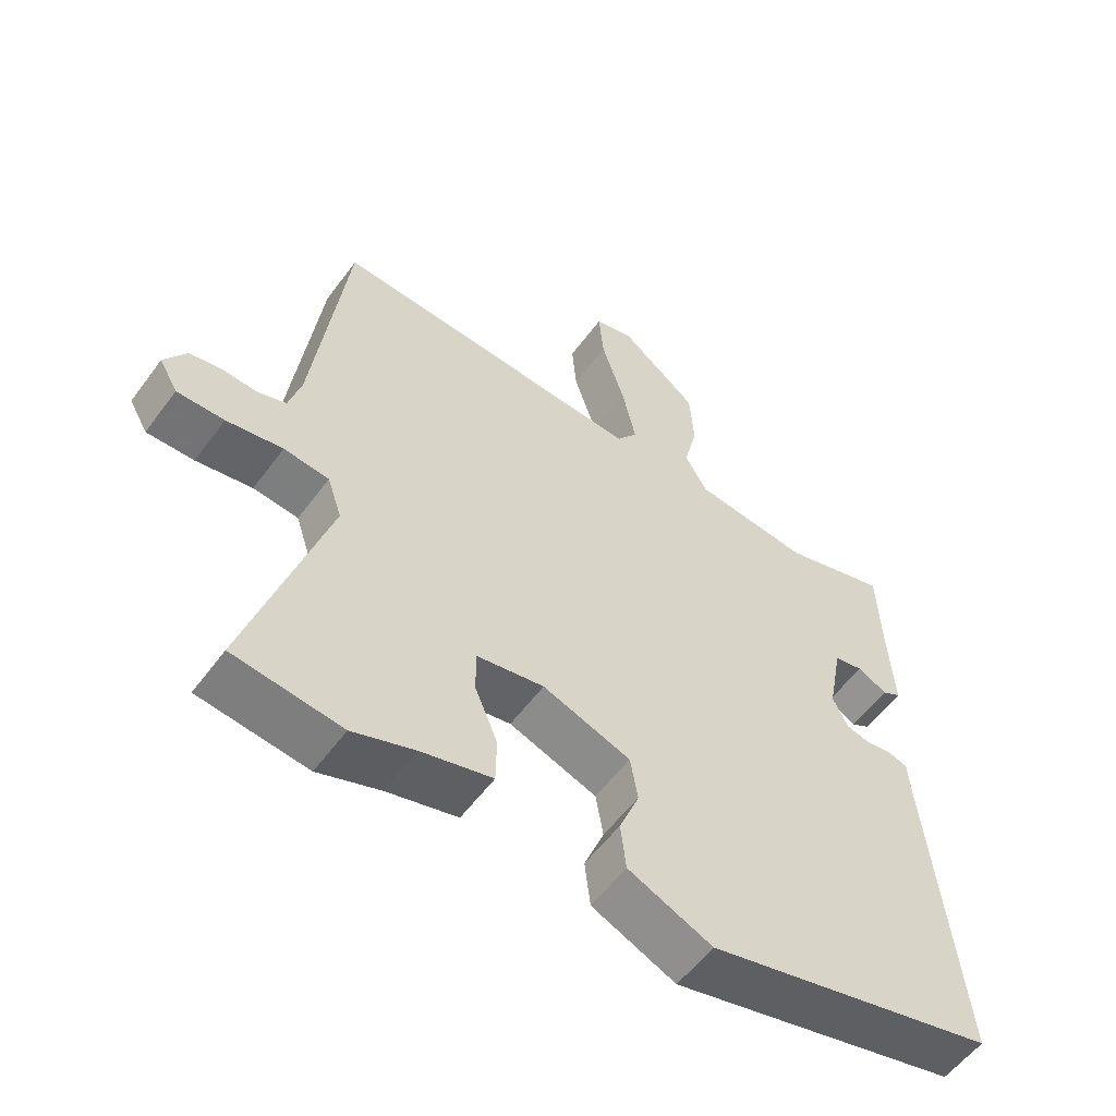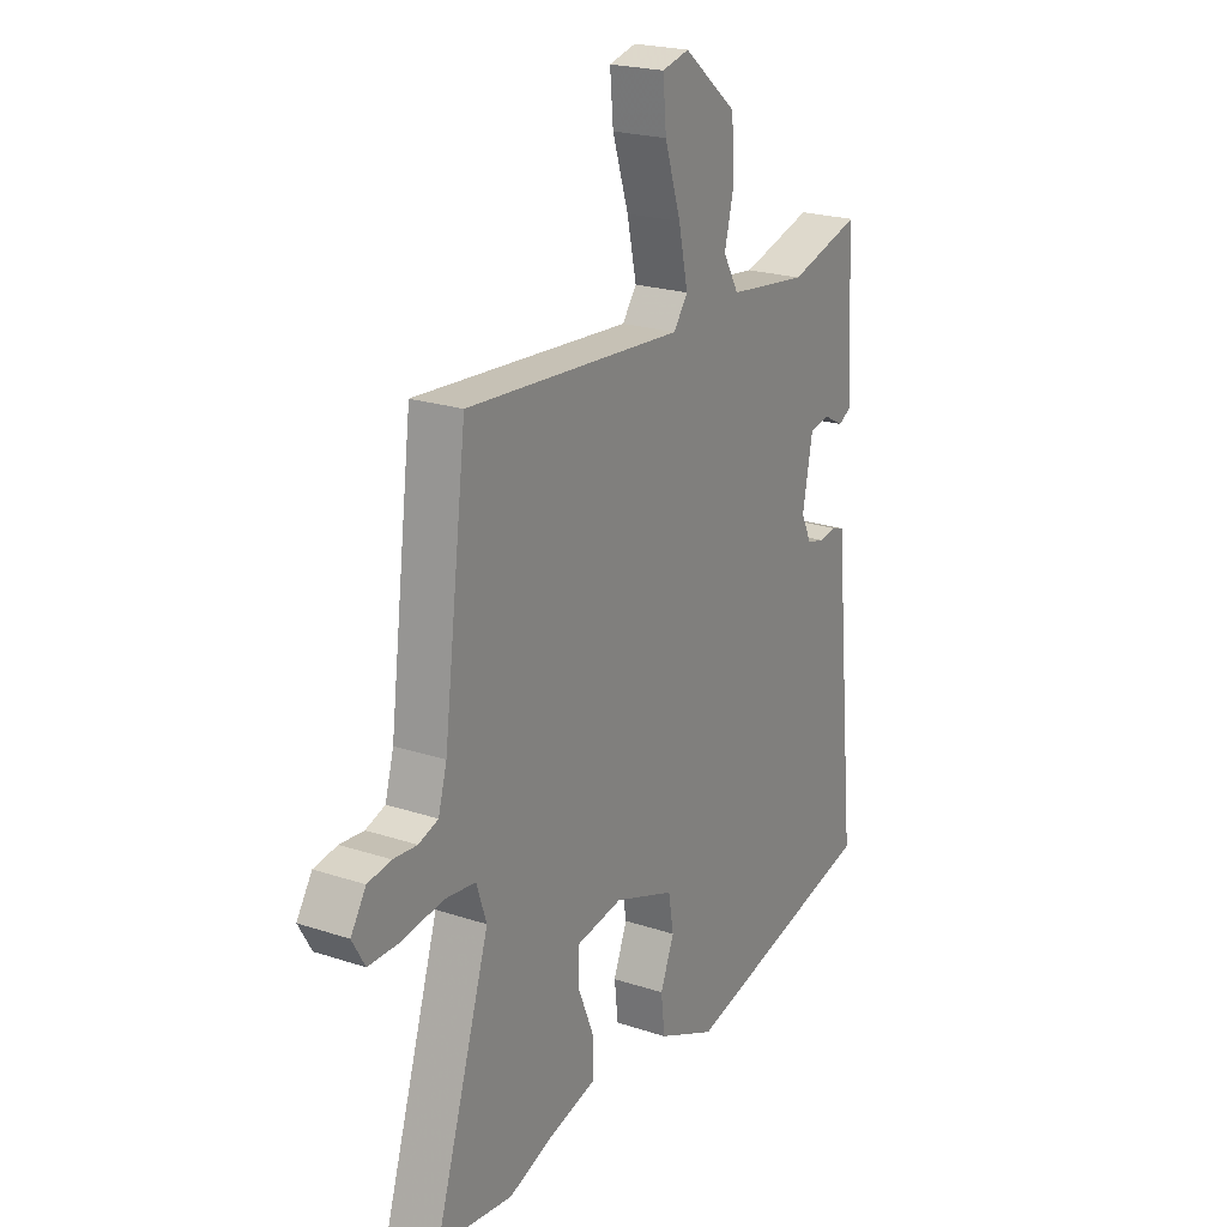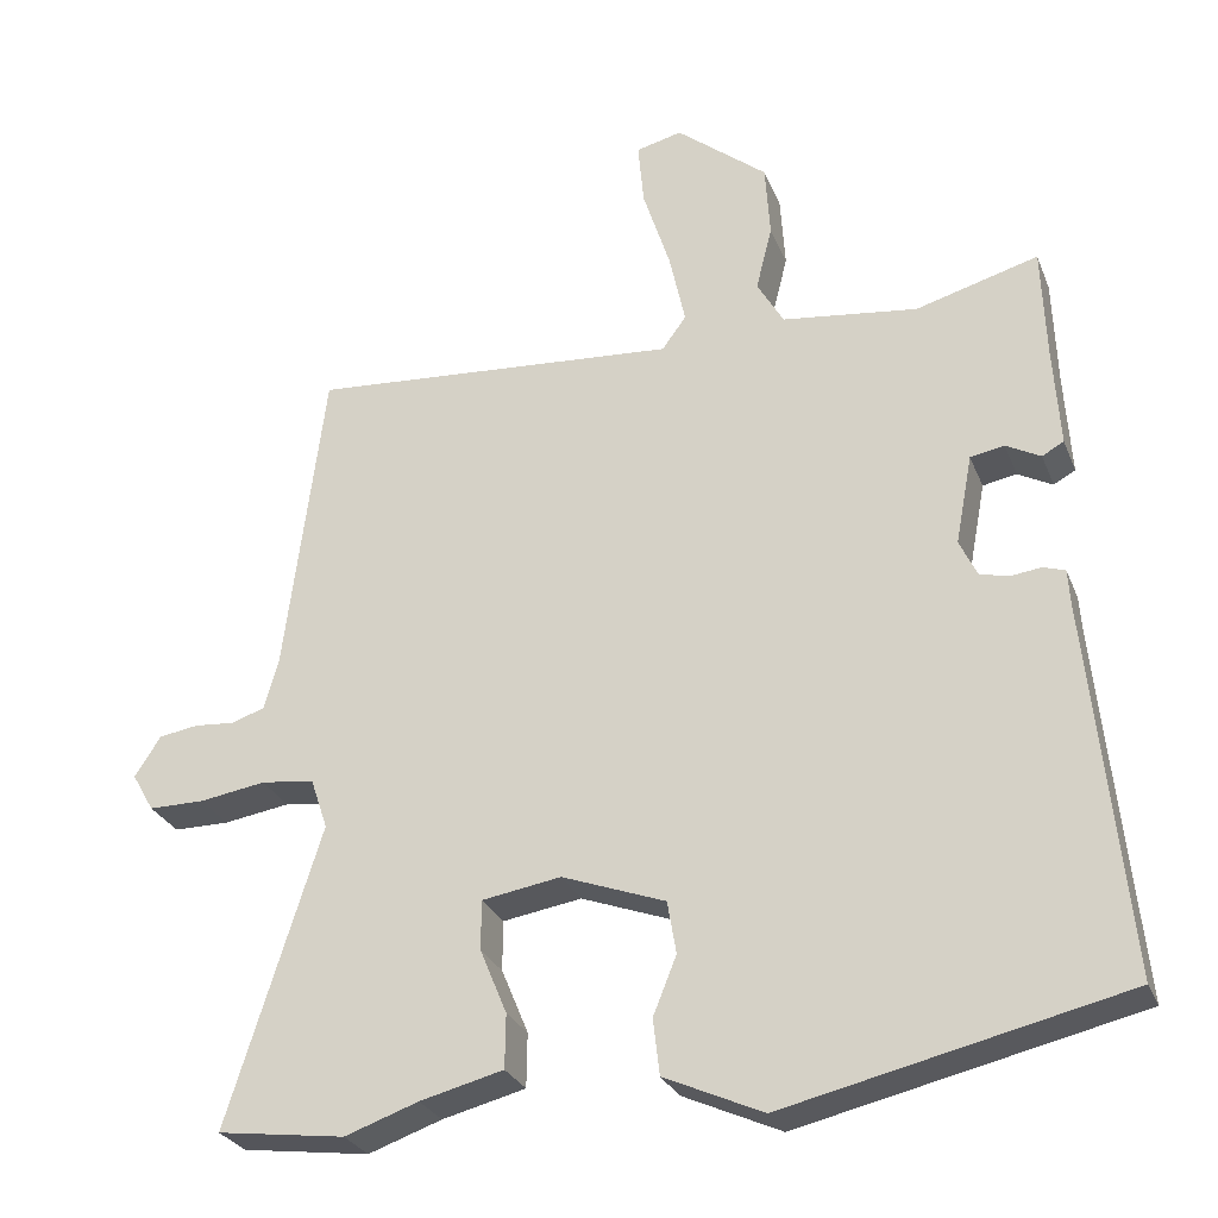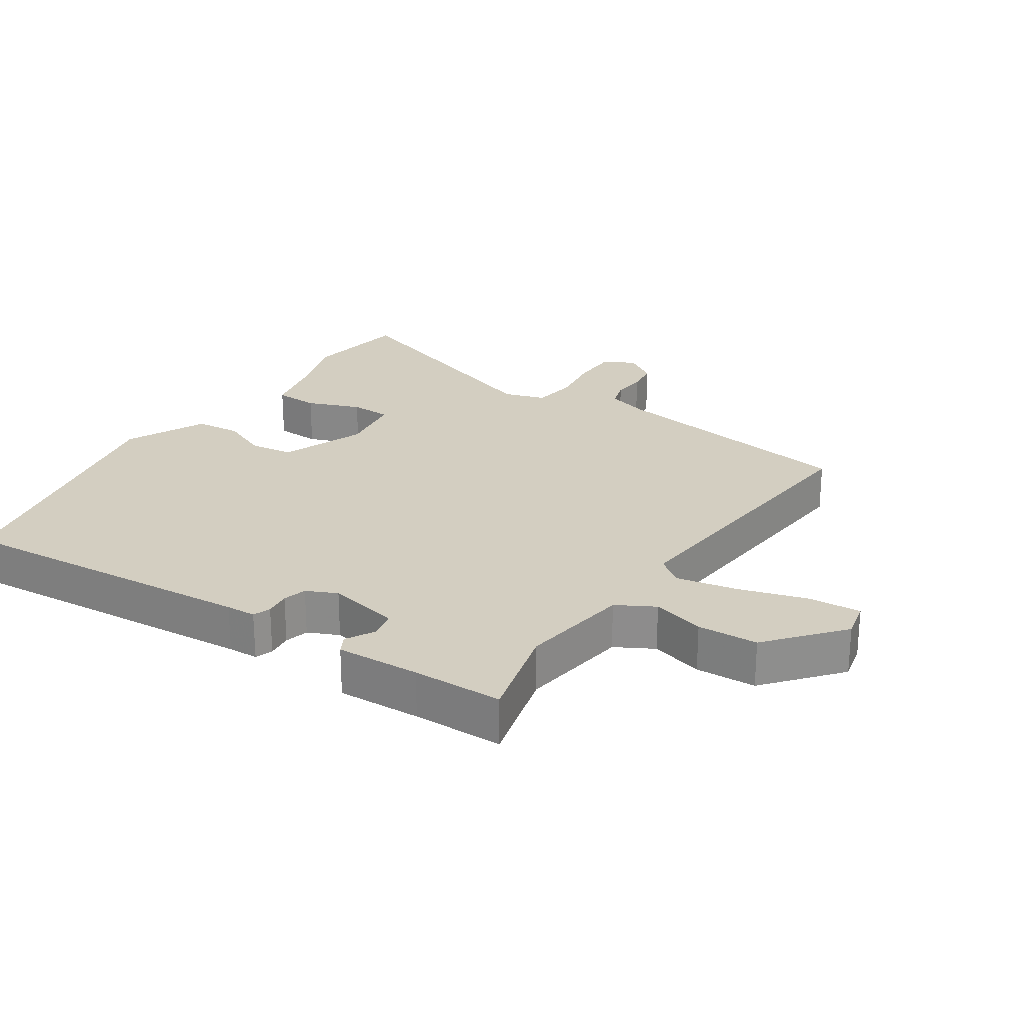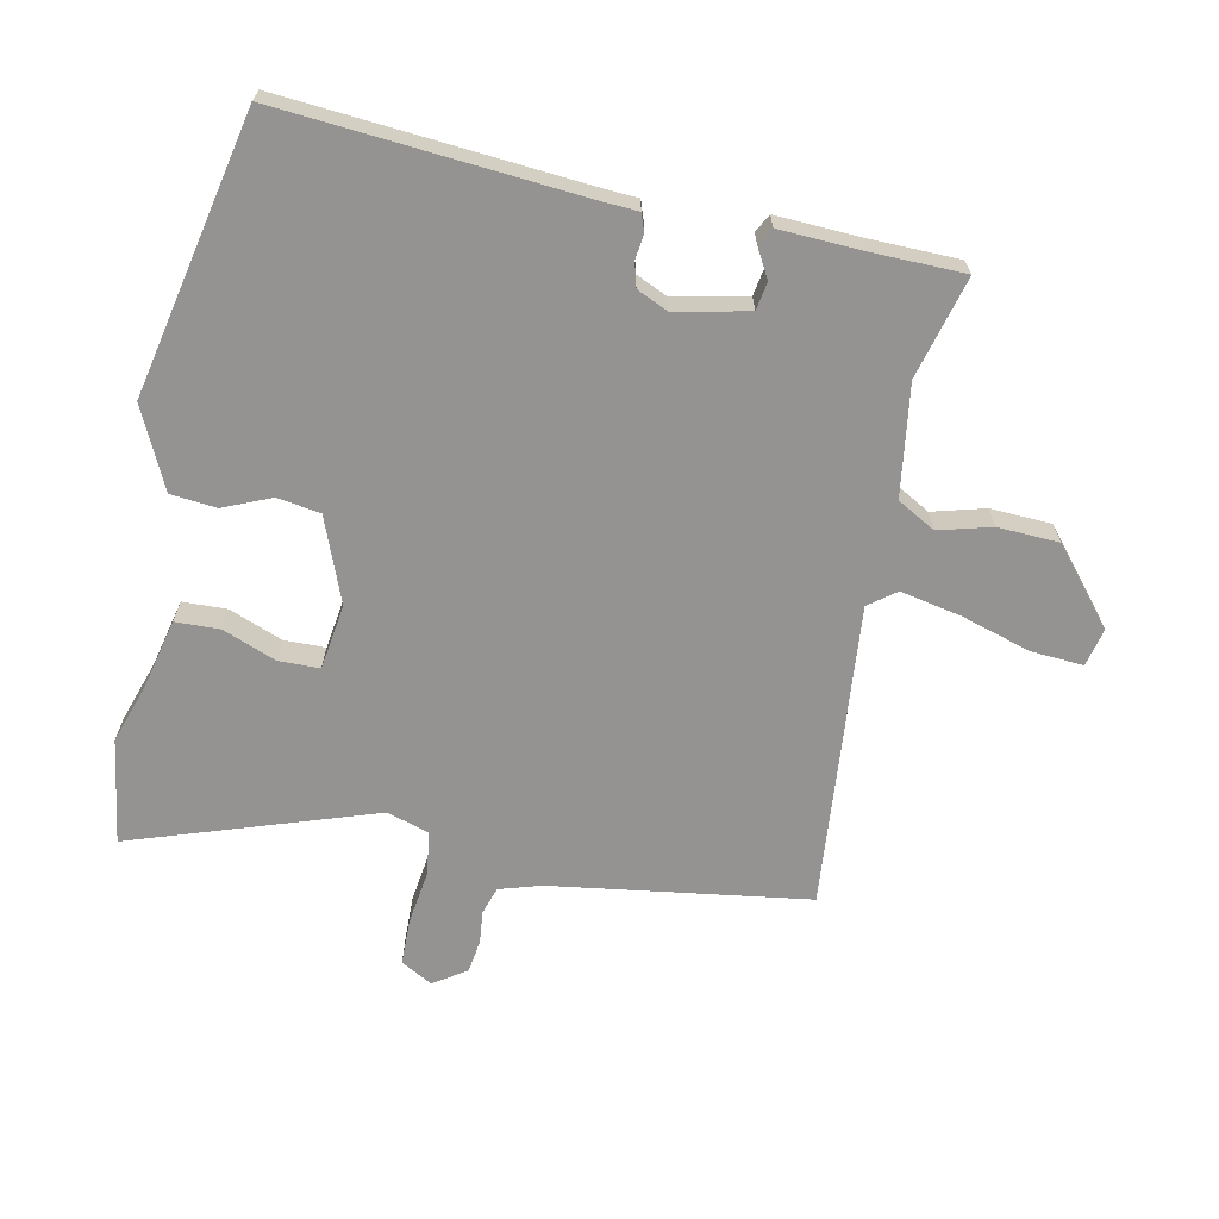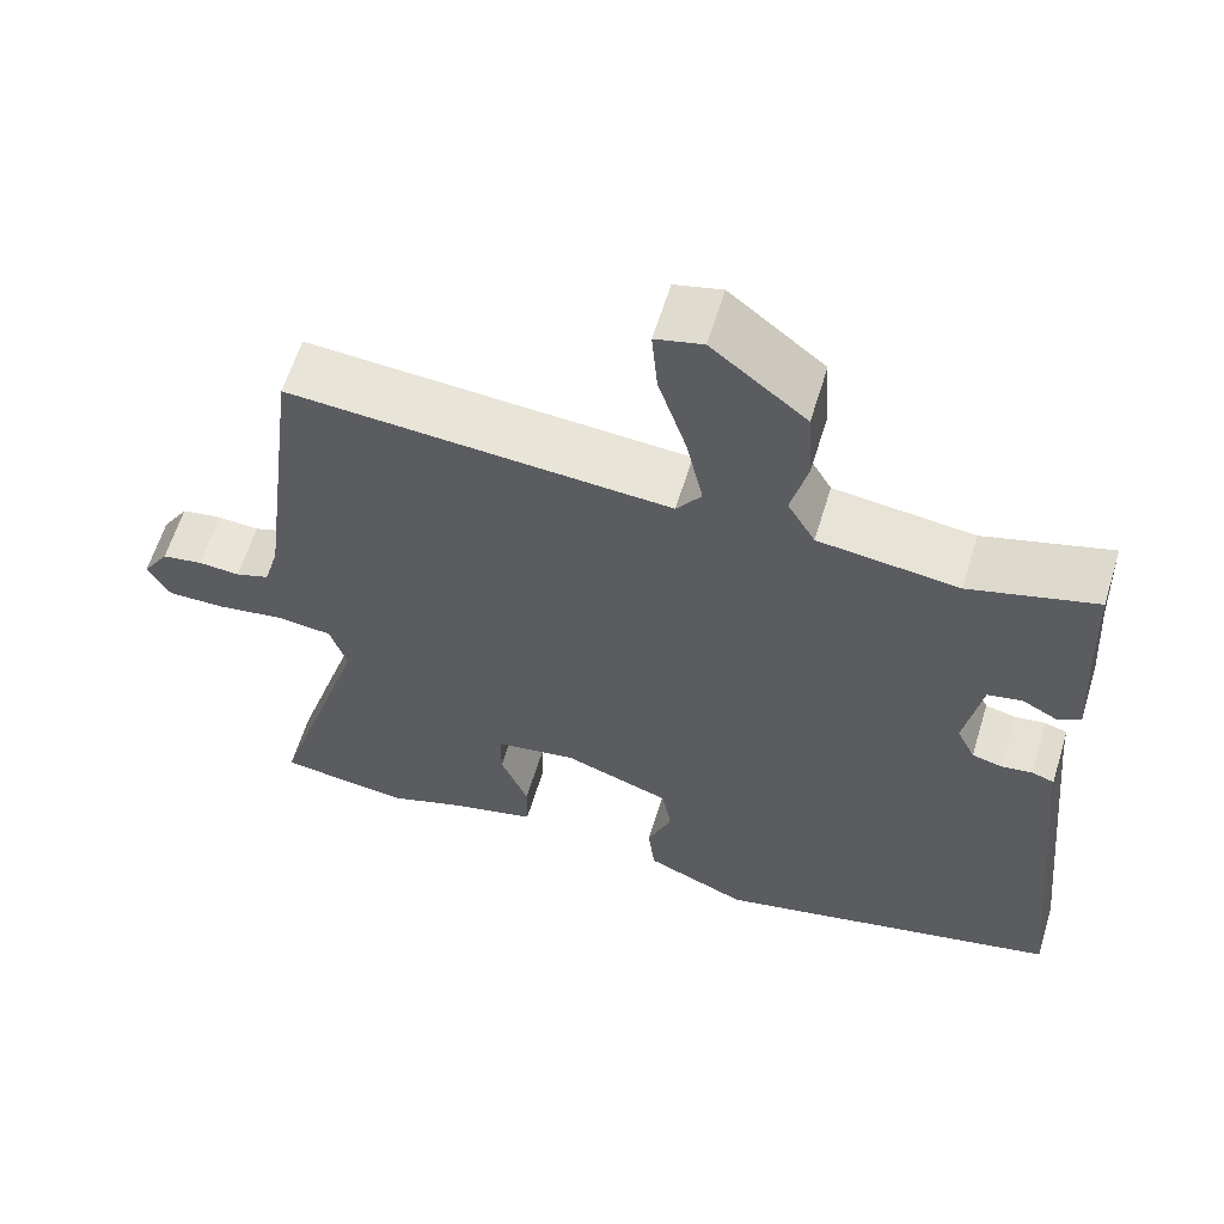
<metadata>
{"format":"obj","ext":"obj","renderer":"f3d","projection":"perspective","resolution":1024,"background":"white","views":[{"elev":-56.0,"azim":144.2,"up":"+Z"},{"elev":22.0,"azim":120.1,"up":"+Z"},{"elev":-27.8,"azim":-161.0,"up":"+Z"},{"elev":25.0,"azim":-55.2,"up":"+Y"},{"elev":-66.8,"azim":-100.6,"up":"+Y"},{"elev":60.9,"azim":-163.1,"up":"+Z"}]}
</metadata>
<code>
v 0.567 0.07 -0.491
v 0.409 0.07 -0.512
v 0.318 0.07 -0.48
v 0.215 0.07 -0.454
v 0.214 0.07 -0.387
v 0.247 0.07 -0.307
v 0.247 0.07 -0.245
v 0.149 0.07 -0.229
v 0.021 0.07 -0.276
v 0.01 0.07 -0.341
v 0.039 0.07 -0.413
v 0.031 0.07 -0.482
v -0.091 0.07 -0.537
v -0.511 0.07 -0.44
v -0.465 0.07 0.021
v -0.462 0.07 0.066
v -0.435 0.07 0.075
v -0.397 0.07 0.07
v -0.361 0.07 0.079
v -0.339 0.07 0.125
v -0.36 0.07 0.236
v -0.402 0.07 0.244
v -0.445 0.07 0.221
v -0.472 0.07 0.236
v -0.464 0.07 0.363
v -0.459 0.07 0.5
v -0.307 0.07 0.457
v -0.139 0.07 0.478
v -0.106 0.07 0.535
v -0.126 0.07 0.615
v -0.12 0.07 0.707
v -0.007 0.07 0.798
v 0.05 0.07 0.784
v 0.043 0.07 0.705
v 0.009 0.07 0.6
v -0.011 0.07 0.509
v 0.019 0.07 0.468
v 0.477 0.07 0.501
v 0.526 0.07 0.114
v 0.544 0.07 0.05
v 0.585 0.07 0.036
v 0.635 0.07 0.04
v 0.684 0.07 0.032
v 0.716 0.07 -0.018
v 0.689 0.07 -0.065
v 0.62 0.07 -0.065
v 0.538 0.07 -0.052
v 0.472 0.07 -0.06
v 0.451 0.07 -0.123
v 0.567 0 -0.491
v 0.409 0 -0.512
v 0.318 0 -0.48
v 0.215 0 -0.454
v 0.214 0 -0.387
v 0.247 0 -0.307
v 0.247 0 -0.245
v 0.149 0 -0.229
v 0.021 0 -0.276
v 0.01 0 -0.341
v 0.039 0 -0.413
v 0.031 0 -0.482
v -0.091 0 -0.537
v -0.511 0 -0.44
v -0.465 0 0.021
v -0.462 0 0.066
v -0.435 0 0.075
v -0.397 0 0.07
v -0.361 0 0.079
v -0.339 0 0.125
v -0.36 0 0.236
v -0.402 0 0.244
v -0.445 0 0.221
v -0.472 0 0.236
v -0.464 0 0.363
v -0.459 0 0.5
v -0.307 0 0.457
v -0.139 0 0.478
v -0.106 0 0.535
v -0.126 0 0.615
v -0.12 0 0.707
v -0.007 0 0.798
v 0.05 0 0.784
v 0.043 0 0.705
v 0.009 0 0.6
v -0.011 0 0.509
v 0.019 0 0.468
v 0.477 0 0.501
v 0.526 0 0.114
v 0.544 0 0.05
v 0.585 0 0.036
v 0.635 0 0.04
v 0.684 0 0.032
v 0.716 0 -0.018
v 0.689 0 -0.065
v 0.62 0 -0.065
v 0.538 0 -0.052
v 0.472 0 -0.06
v 0.451 0 -0.123
f 44 45 46 47
f 44 47 48
f 41 42 43 44
f 40 41 44 48
f 39 40 48
f 37 38 39 48
f 32 33 34 35
f 32 35 36
f 29 30 31 32
f 29 32 36
f 28 29 36 37
f 25 26 27
f 22 23 24 25
f 21 22 25 27
f 20 21 27 28
f 15 16 17 18
f 15 18 19
f 14 15 19
f 10 11 12 13
f 9 10 13 14
f 8 9 14 19
f 3 4 5 6
f 3 6 7
f 49 1 2 3
f 49 3 7
f 28 37 48 49
f 19 20 28 49
f 7 8 19 49
f 96 95 94 93
f 97 96 93
f 93 92 91 90
f 97 93 90 89
f 97 89 88
f 97 88 87 86
f 84 83 82 81
f 85 84 81
f 81 80 79 78
f 85 81 78
f 86 85 78 77
f 76 75 74
f 74 73 72 71
f 76 74 71 70
f 77 76 70 69
f 67 66 65 64
f 68 67 64
f 68 64 63
f 62 61 60 59
f 63 62 59 58
f 68 63 58 57
f 55 54 53 52
f 56 55 52
f 52 51 50 98
f 56 52 98
f 98 97 86 77
f 98 77 69 68
f 98 68 57 56
f 1 50 51 2
f 2 51 52 3
f 3 52 53 4
f 4 53 54 5
f 5 54 55 6
f 6 55 56 7
f 7 56 57 8
f 8 57 58 9
f 9 58 59 10
f 10 59 60 11
f 11 60 61 12
f 12 61 62 13
f 13 62 63 14
f 14 63 64 15
f 15 64 65 16
f 16 65 66 17
f 17 66 67 18
f 18 67 68 19
f 19 68 69 20
f 20 69 70 21
f 21 70 71 22
f 22 71 72 23
f 23 72 73 24
f 24 73 74 25
f 25 74 75 26
f 26 75 76 27
f 27 76 77 28
f 28 77 78 29
f 29 78 79 30
f 30 79 80 31
f 31 80 81 32
f 32 81 82 33
f 33 82 83 34
f 34 83 84 35
f 35 84 85 36
f 36 85 86 37
f 37 86 87 38
f 38 87 88 39
f 39 88 89 40
f 40 89 90 41
f 41 90 91 42
f 42 91 92 43
f 43 92 93 44
f 44 93 94 45
f 45 94 95 46
f 46 95 96 47
f 47 96 97 48
f 48 97 98 49
f 49 98 50 1

</code>
